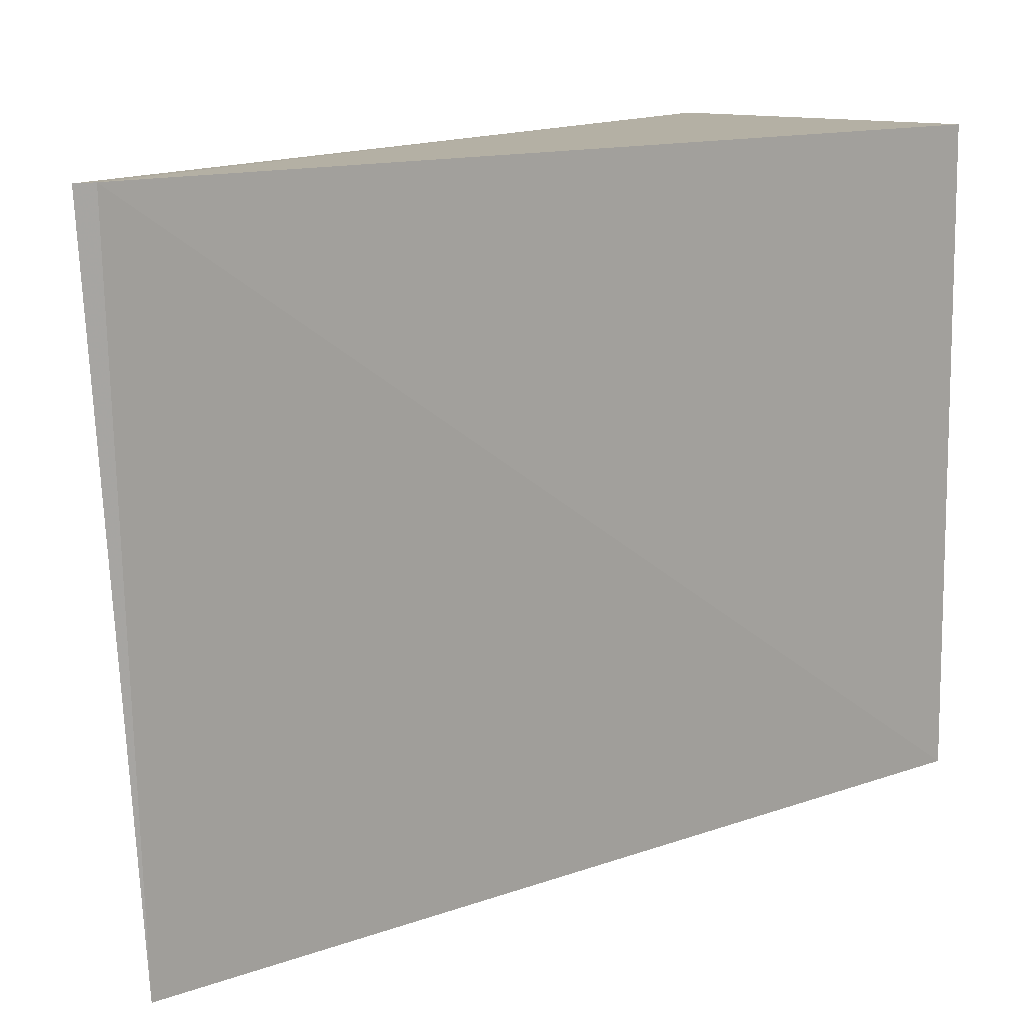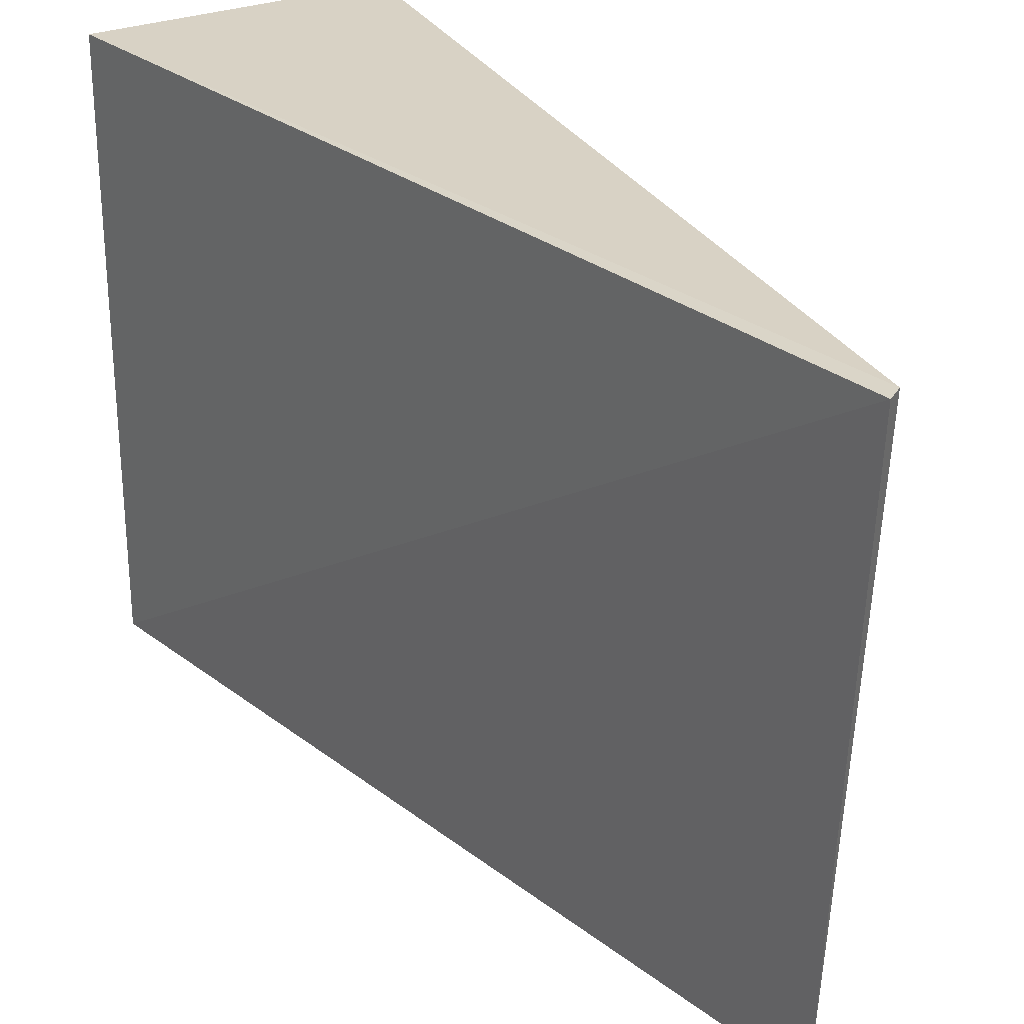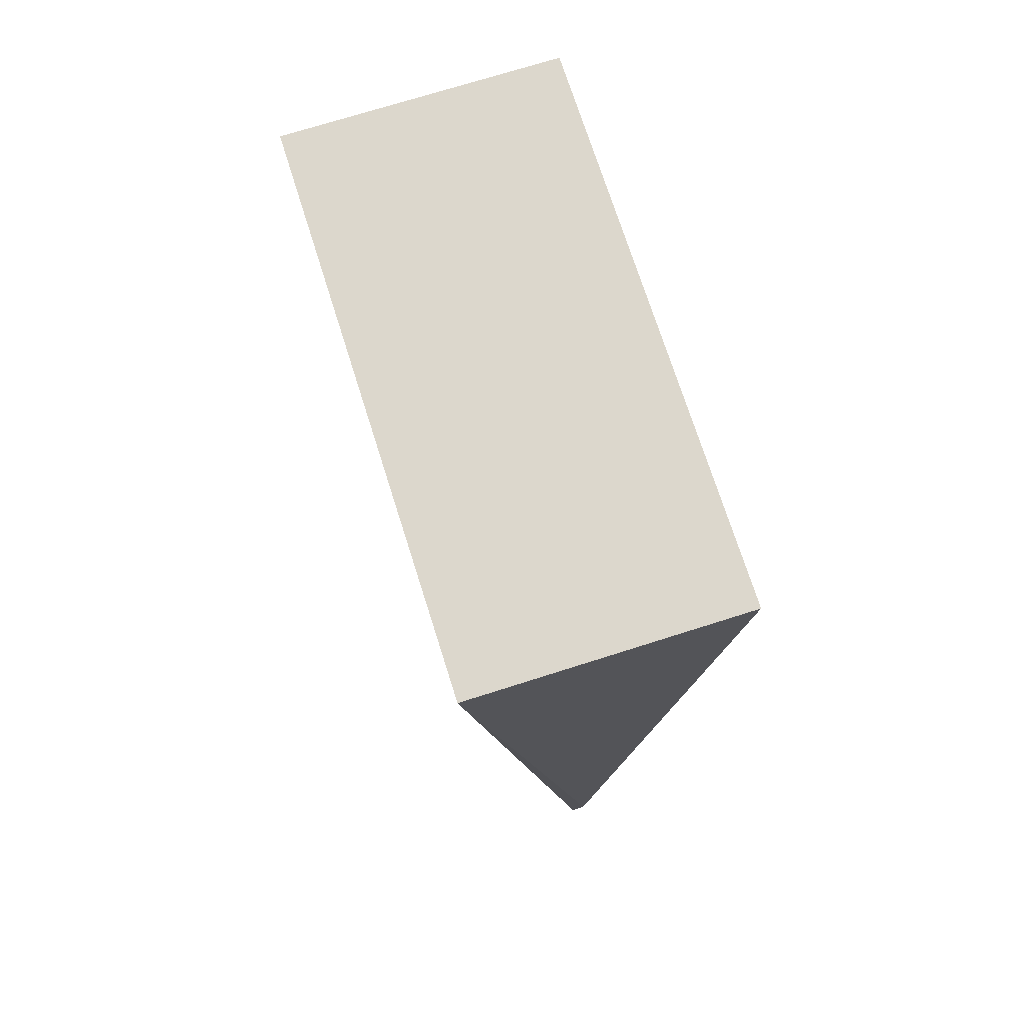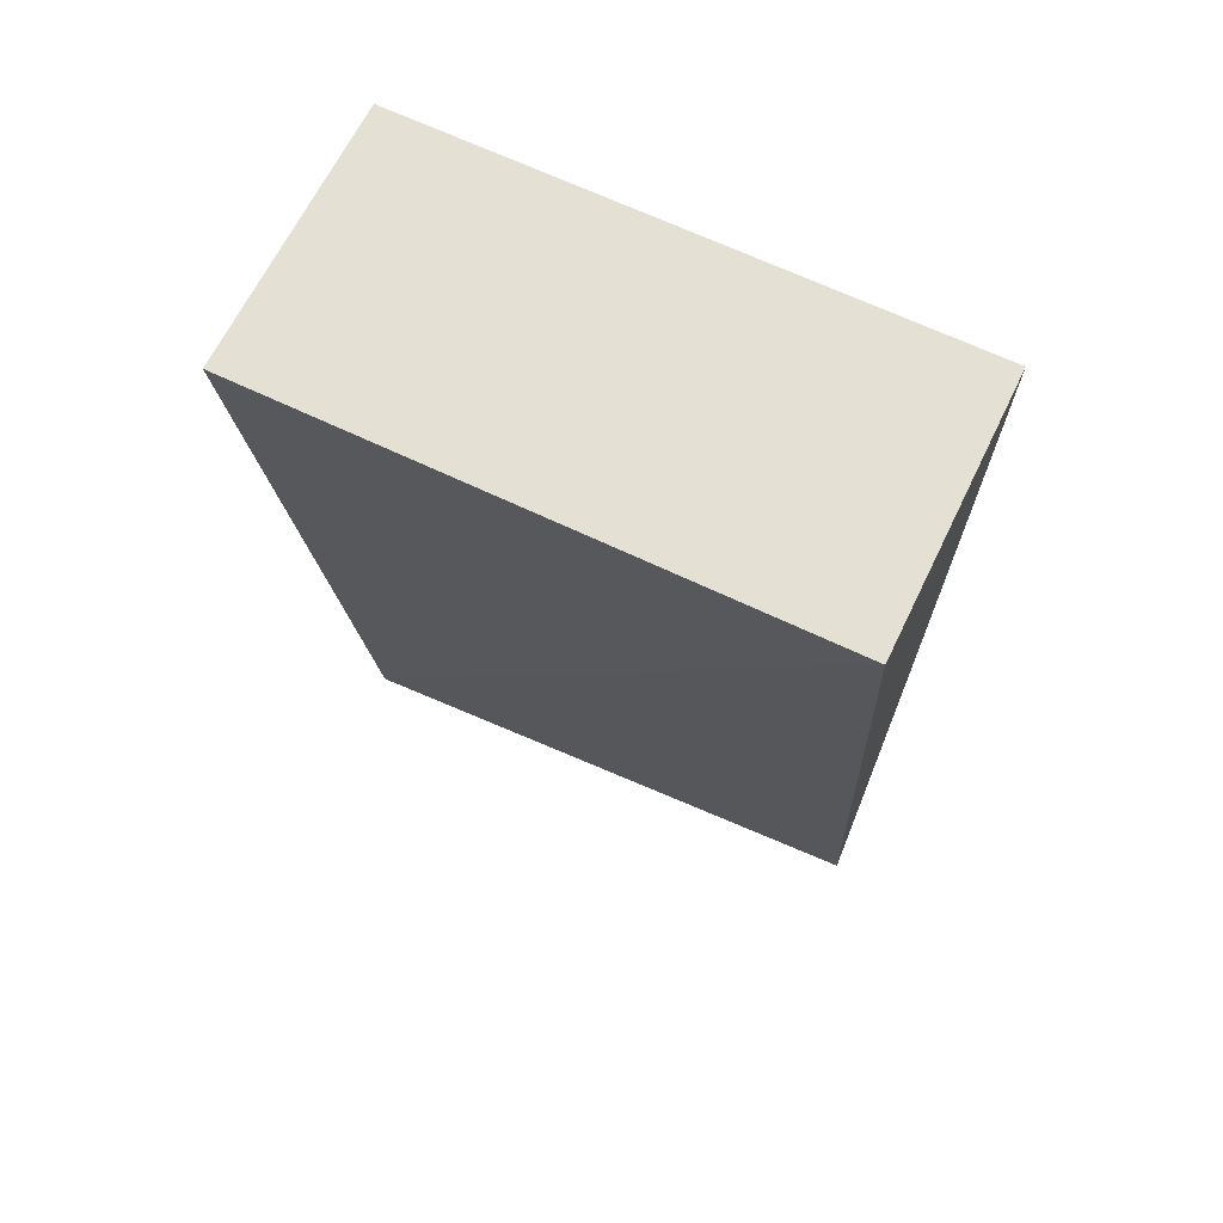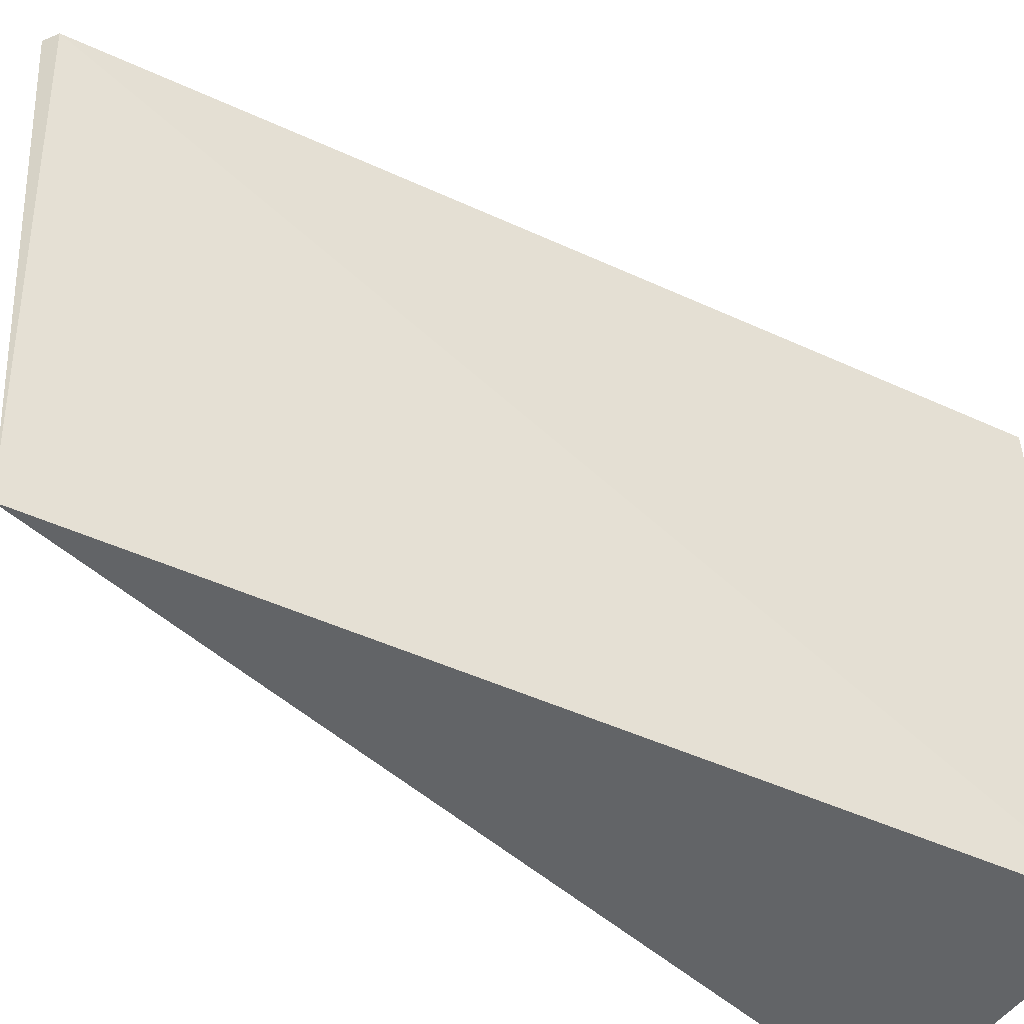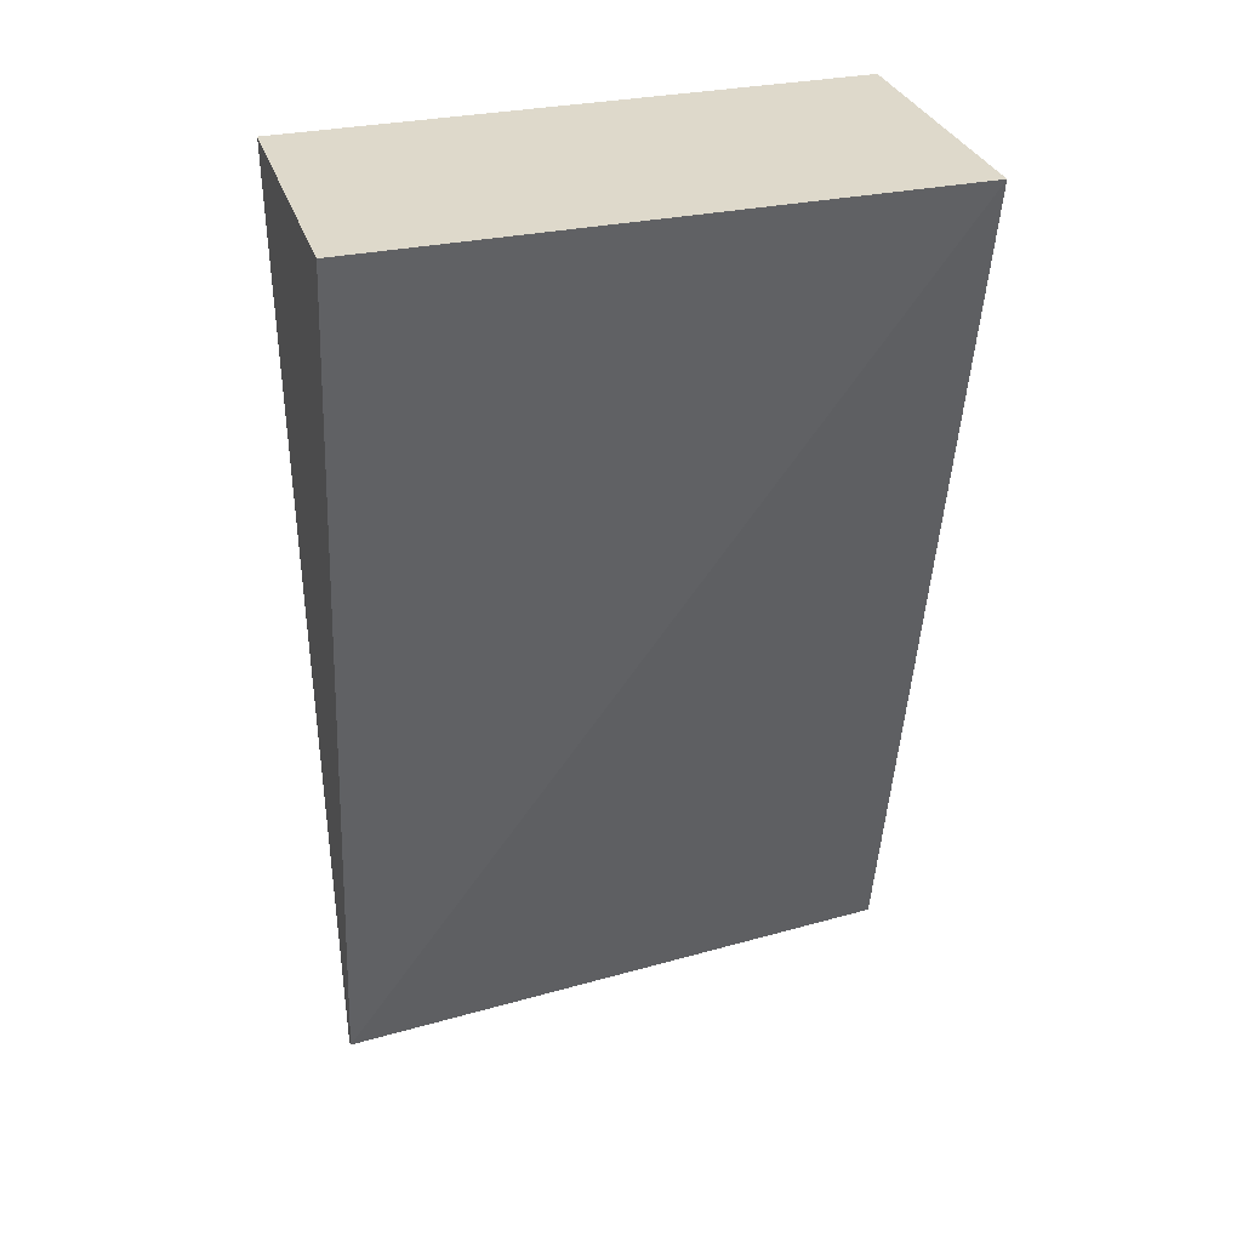
<metadata>
{"format":"obj","ext":"obj","renderer":"f3d","projection":"perspective","resolution":1024,"background":"white","views":[{"elev":11.7,"azim":-143.1,"up":"+Y"},{"elev":28.0,"azim":149.0,"up":"+Y"},{"elev":73.0,"azim":162.4,"up":"+Z"},{"elev":65.5,"azim":-64.2,"up":"+Z"},{"elev":-50.7,"azim":-124.7,"up":"+Y"},{"elev":31.8,"azim":-106.9,"up":"+Z"}]}
</metadata>
<code>
v 0.01107 -0.2652 0.01039
v -1.4e-07 -0.2642 -0.05868
v 0.0004642 -0.2194 -0.06223
v -0.01107 -0.2197 0.01039
v -0.01107 -0.2652 0.01039
v 0.01107 -0.2197 0.01039
v -0.0006274 -0.2193 -0.06155
f 1 2 3
f 5 2 1
f 5 1 4
f 6 1 3
f 6 4 1
f 7 3 2
f 7 2 5
f 7 5 4
f 7 6 3
f 7 4 6

</code>
